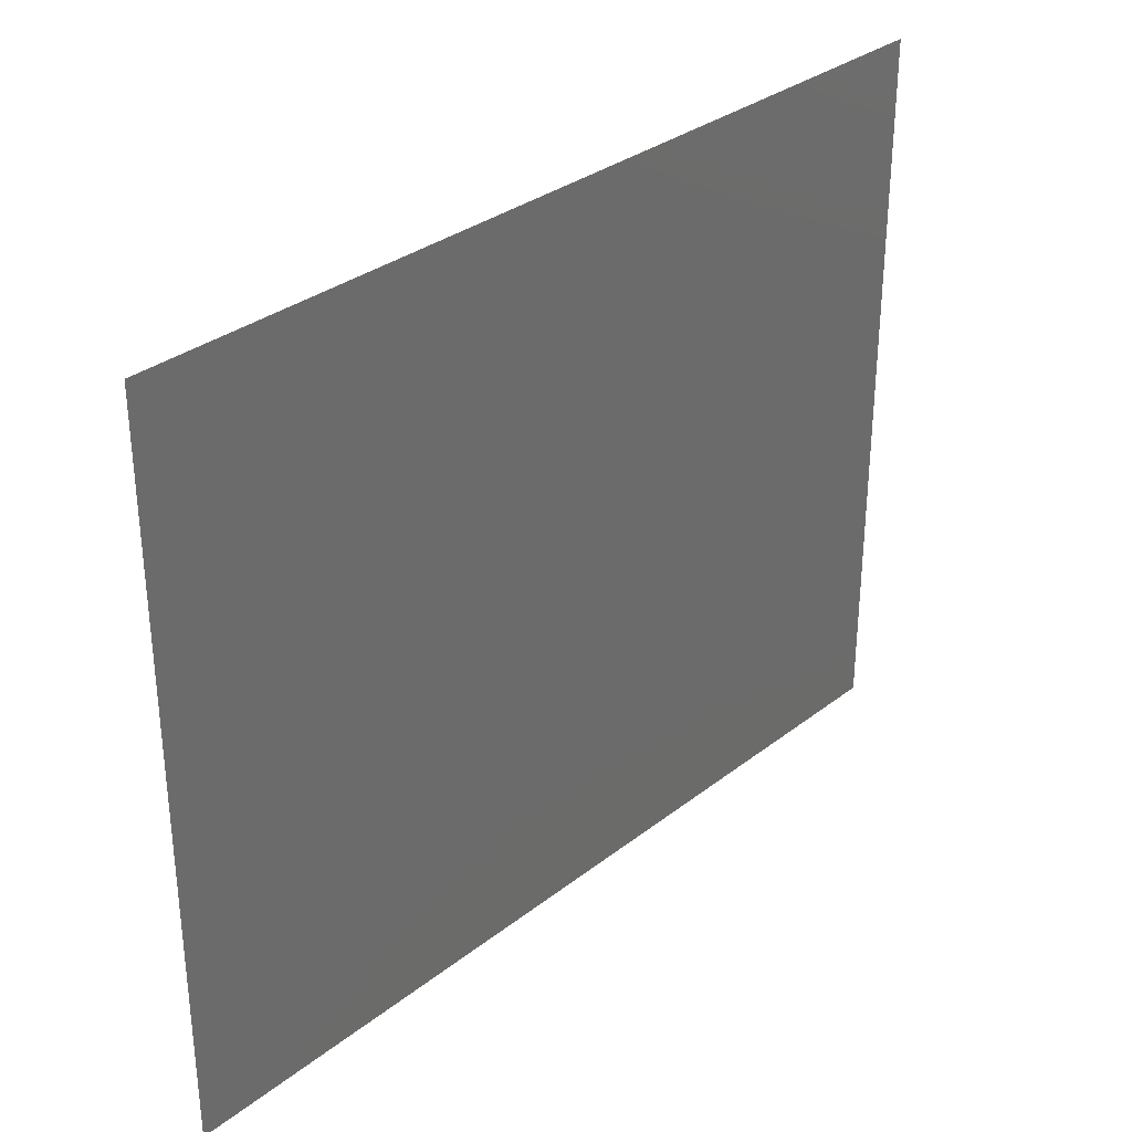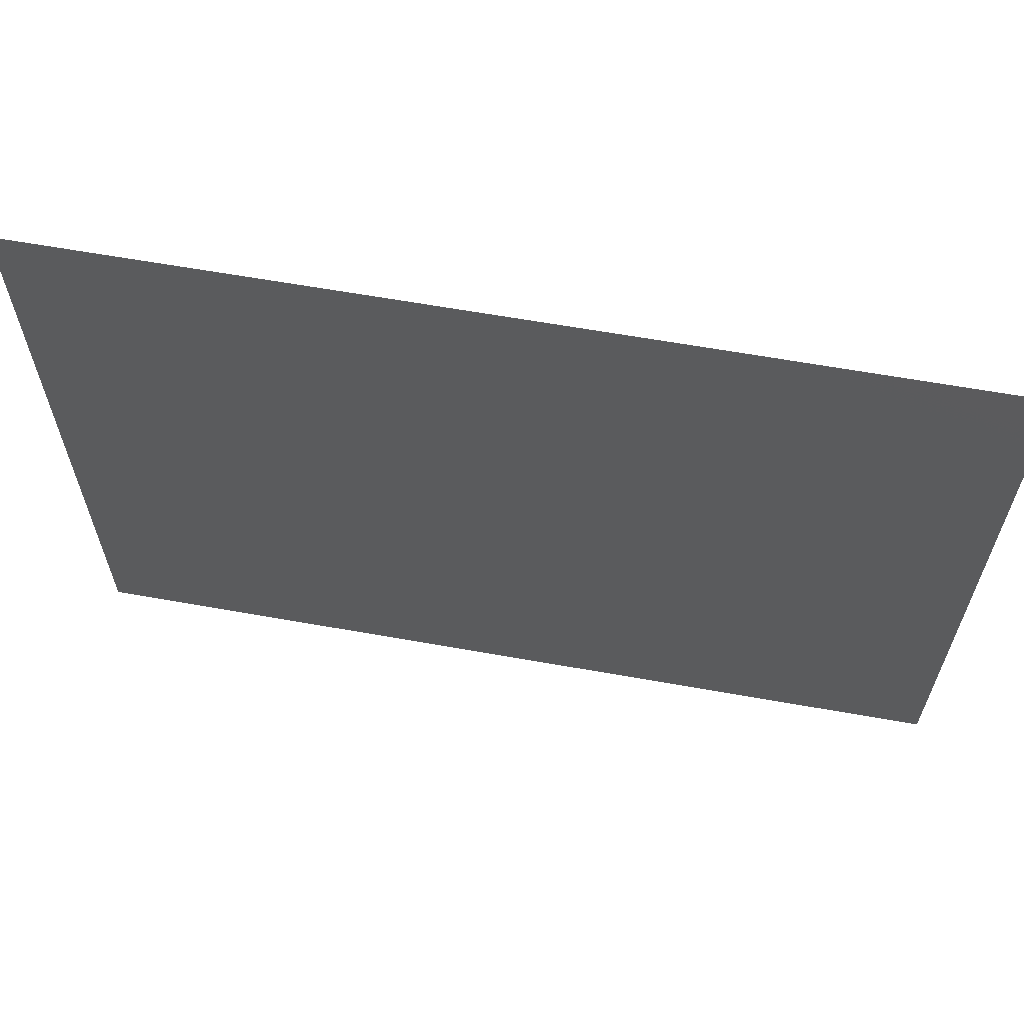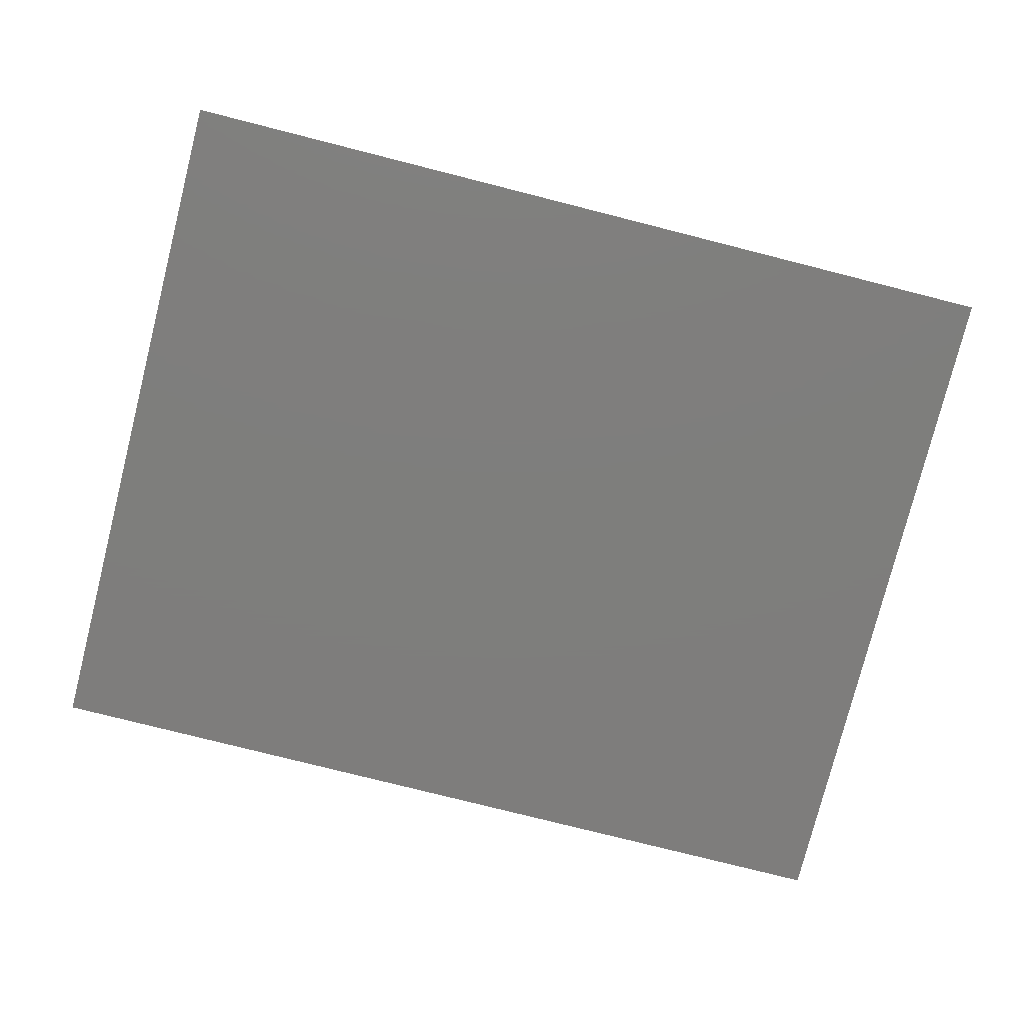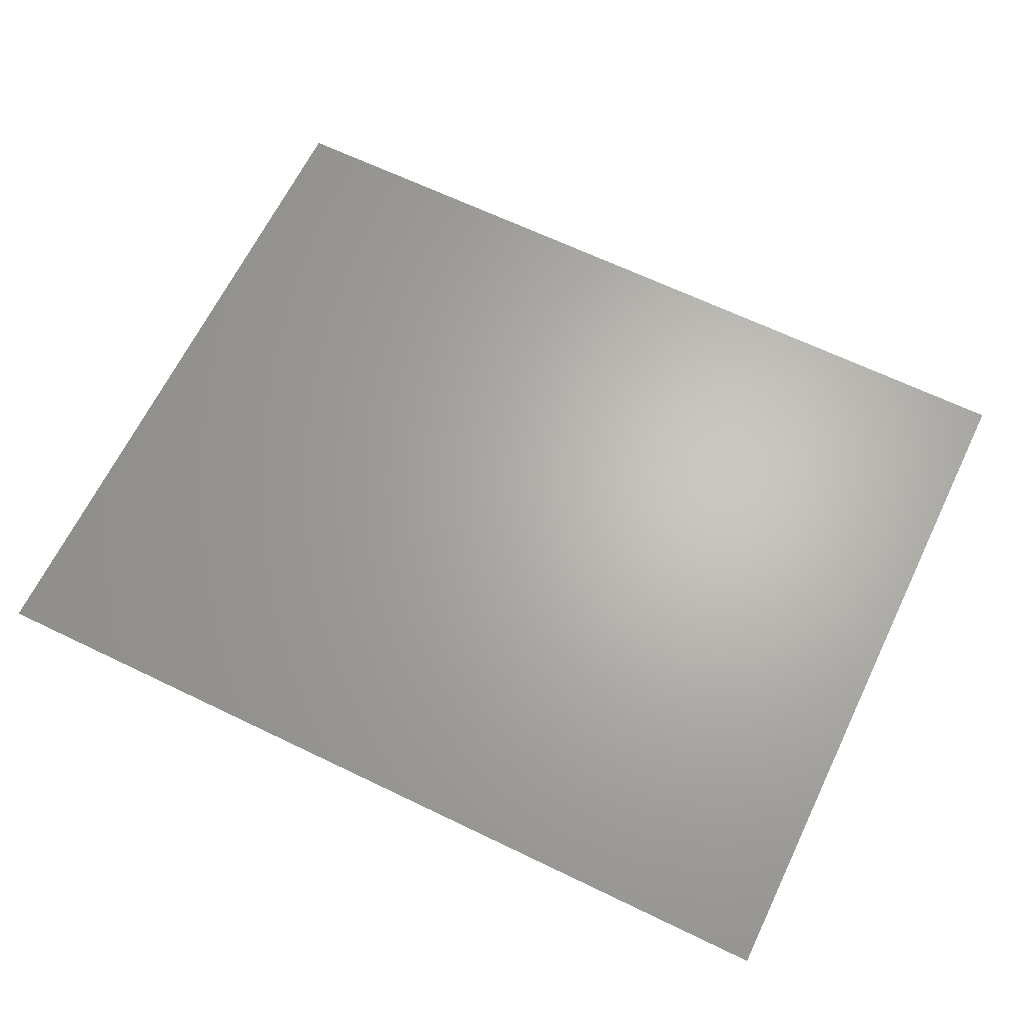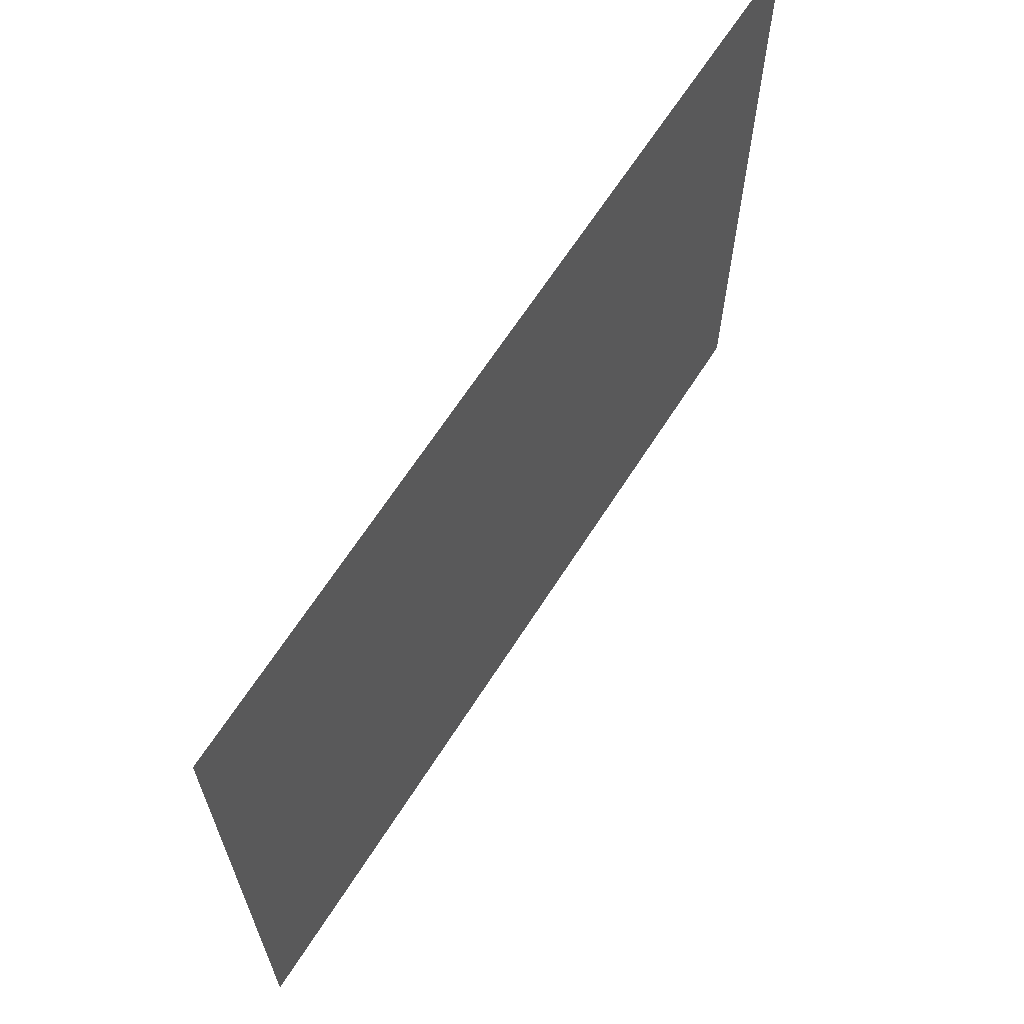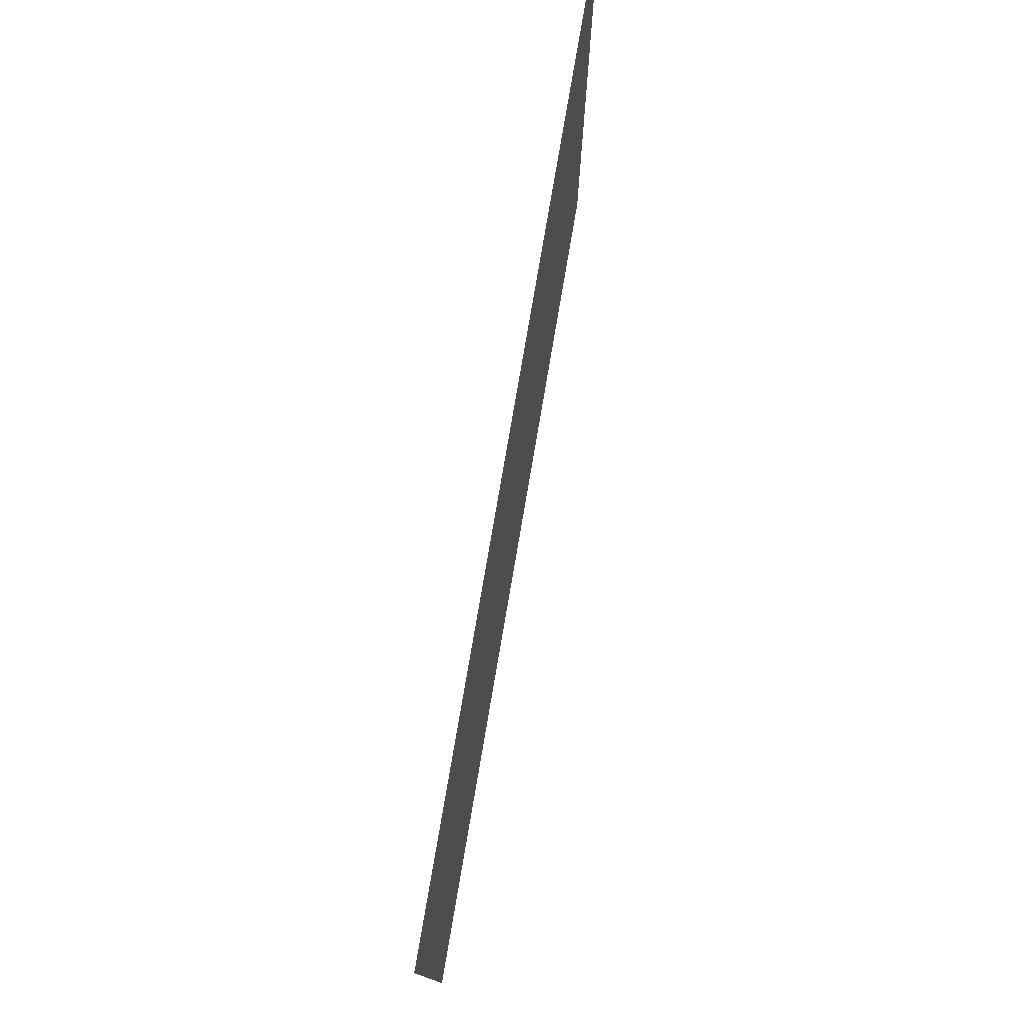
<metadata>
{"format":"stl","ext":"stl","renderer":"f3d","projection":"perspective","resolution":1024,"background":"white","views":[{"elev":32.1,"azim":-47.3,"up":"+Z"},{"elev":63.4,"azim":-169.8,"up":"+Z"},{"elev":-77.7,"azim":165.8,"up":"+Y"},{"elev":65.3,"azim":25.9,"up":"+Y"},{"elev":65.2,"azim":-57.5,"up":"+Z"},{"elev":77.8,"azim":-80.3,"up":"+Z"}]}
</metadata>
<code>
# stl→obj: 7 verts, 5 faces
v 21.62 3.64 1
v 6.62 3.64 4
v 6.62 3.64 1
v 6.62 3.64 7
v 21.62 3.64 13
v 6.62 3.64 10
v 6.62 3.64 13
f 1 2 3
f 4 2 1
f 5 6 4
f 6 5 7
f 1 5 4

</code>
